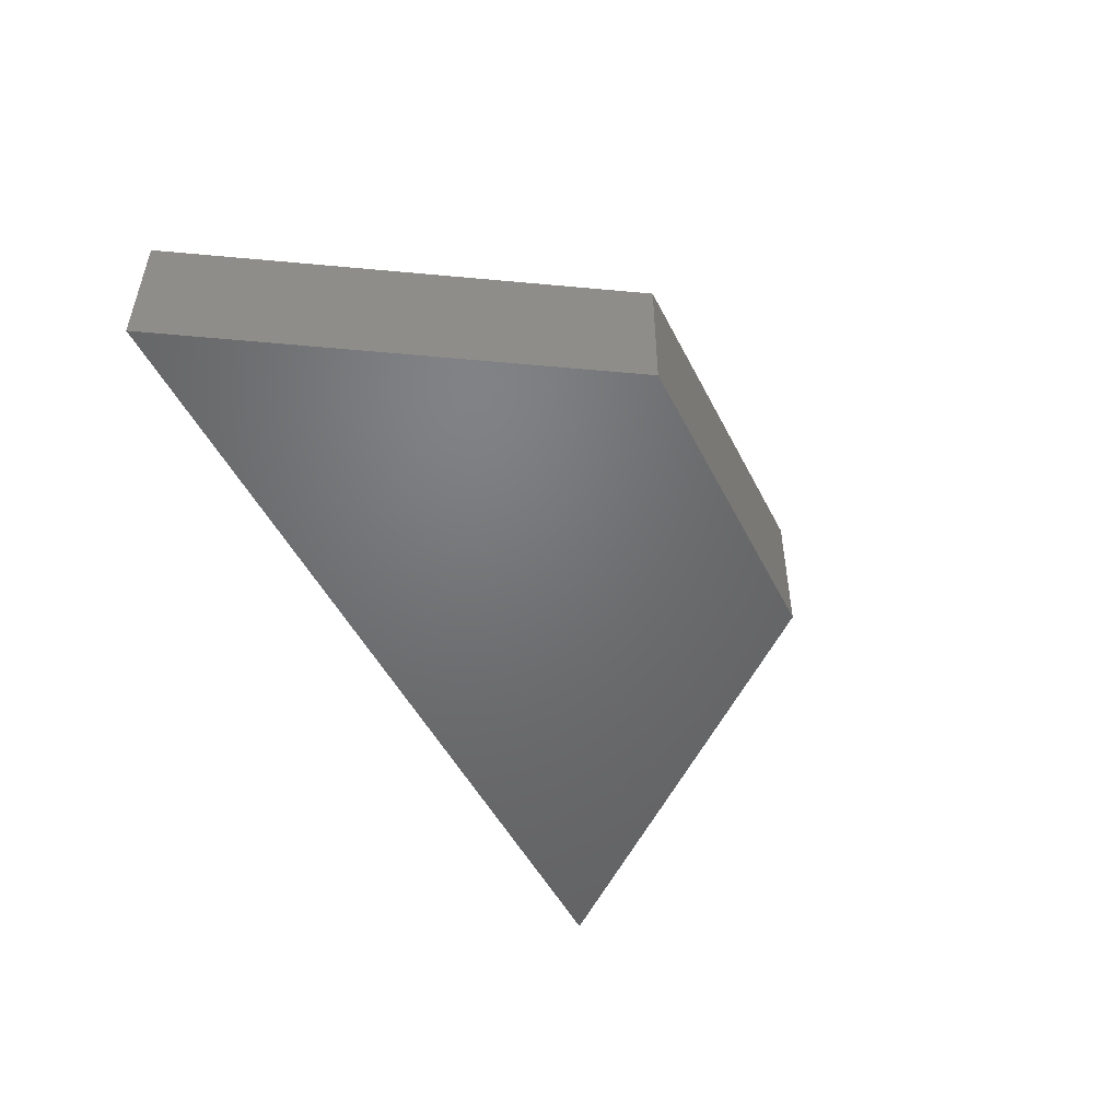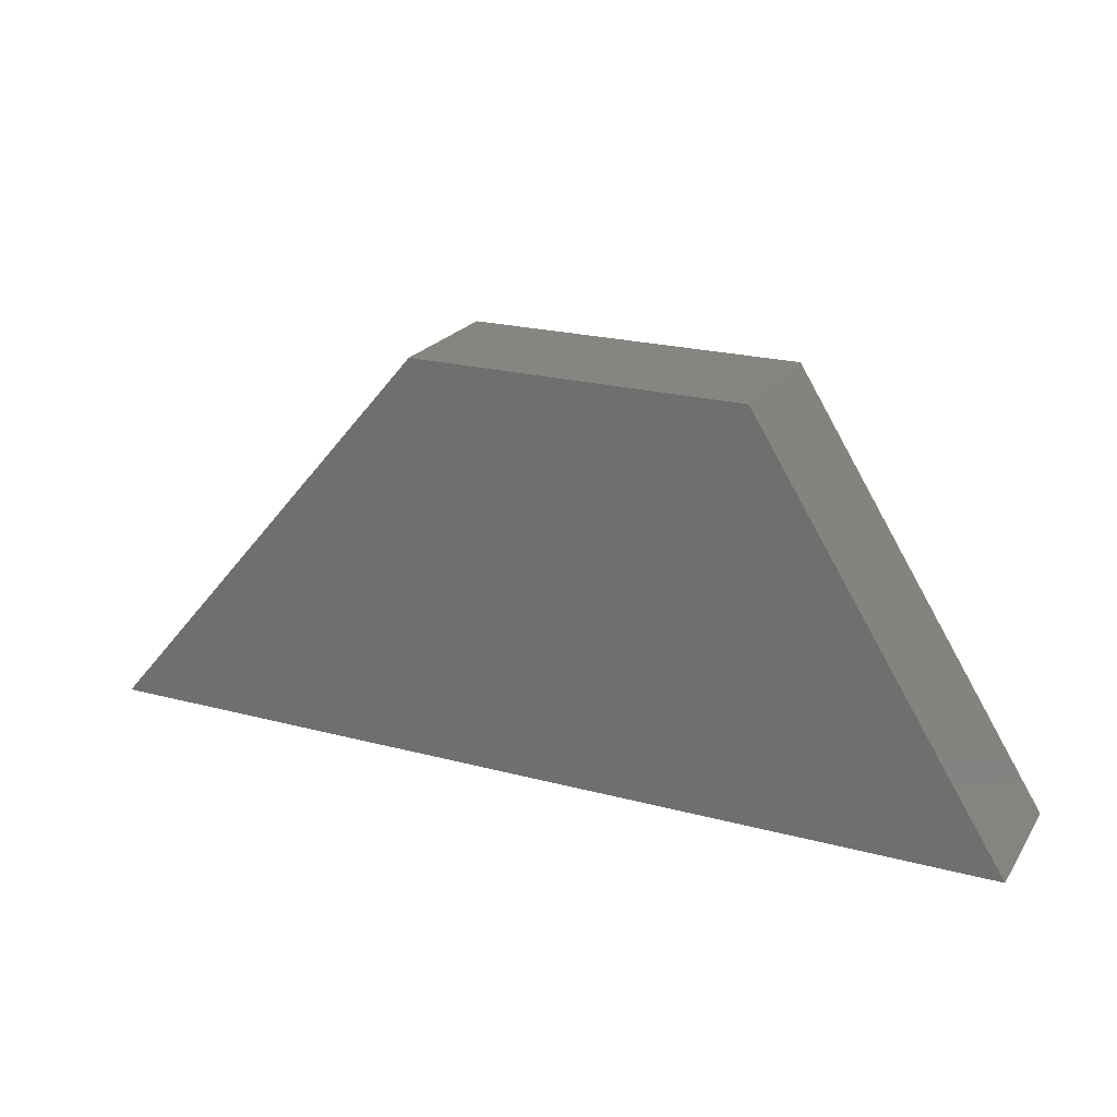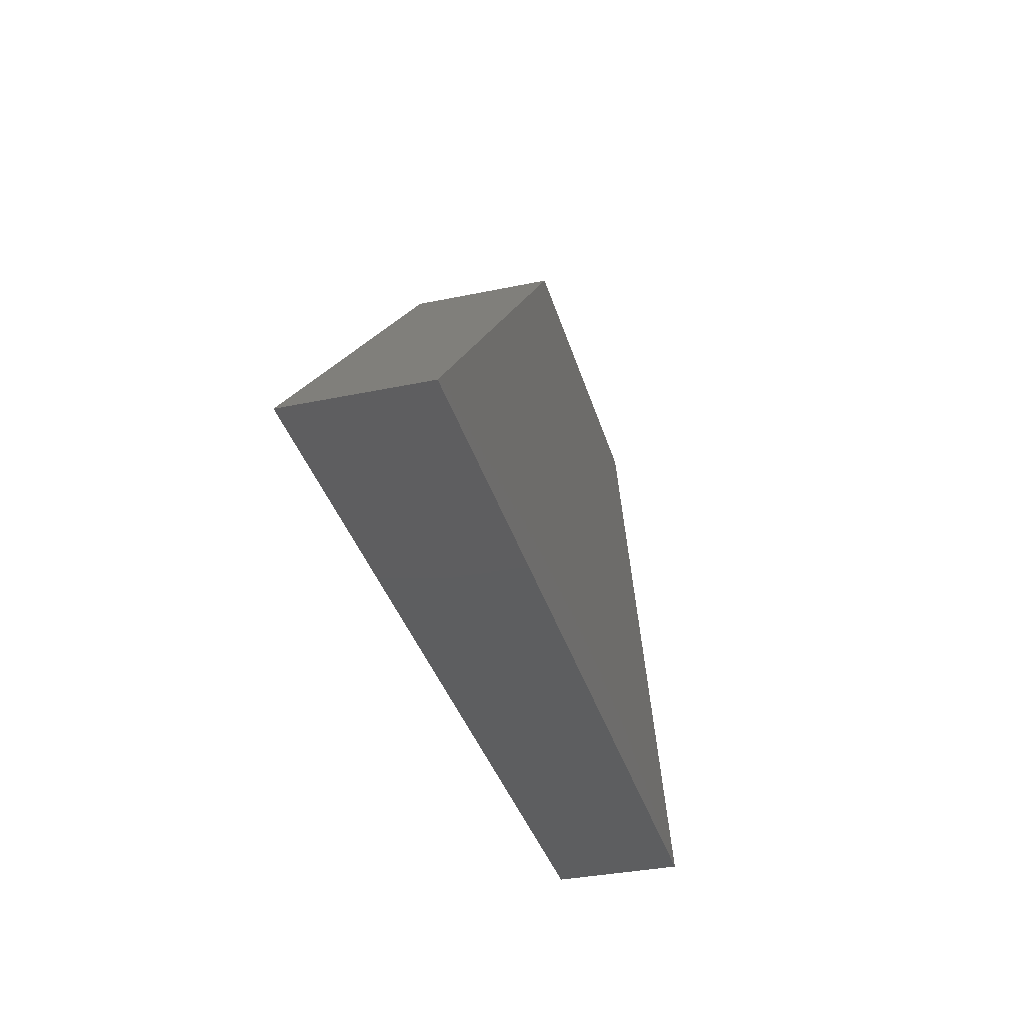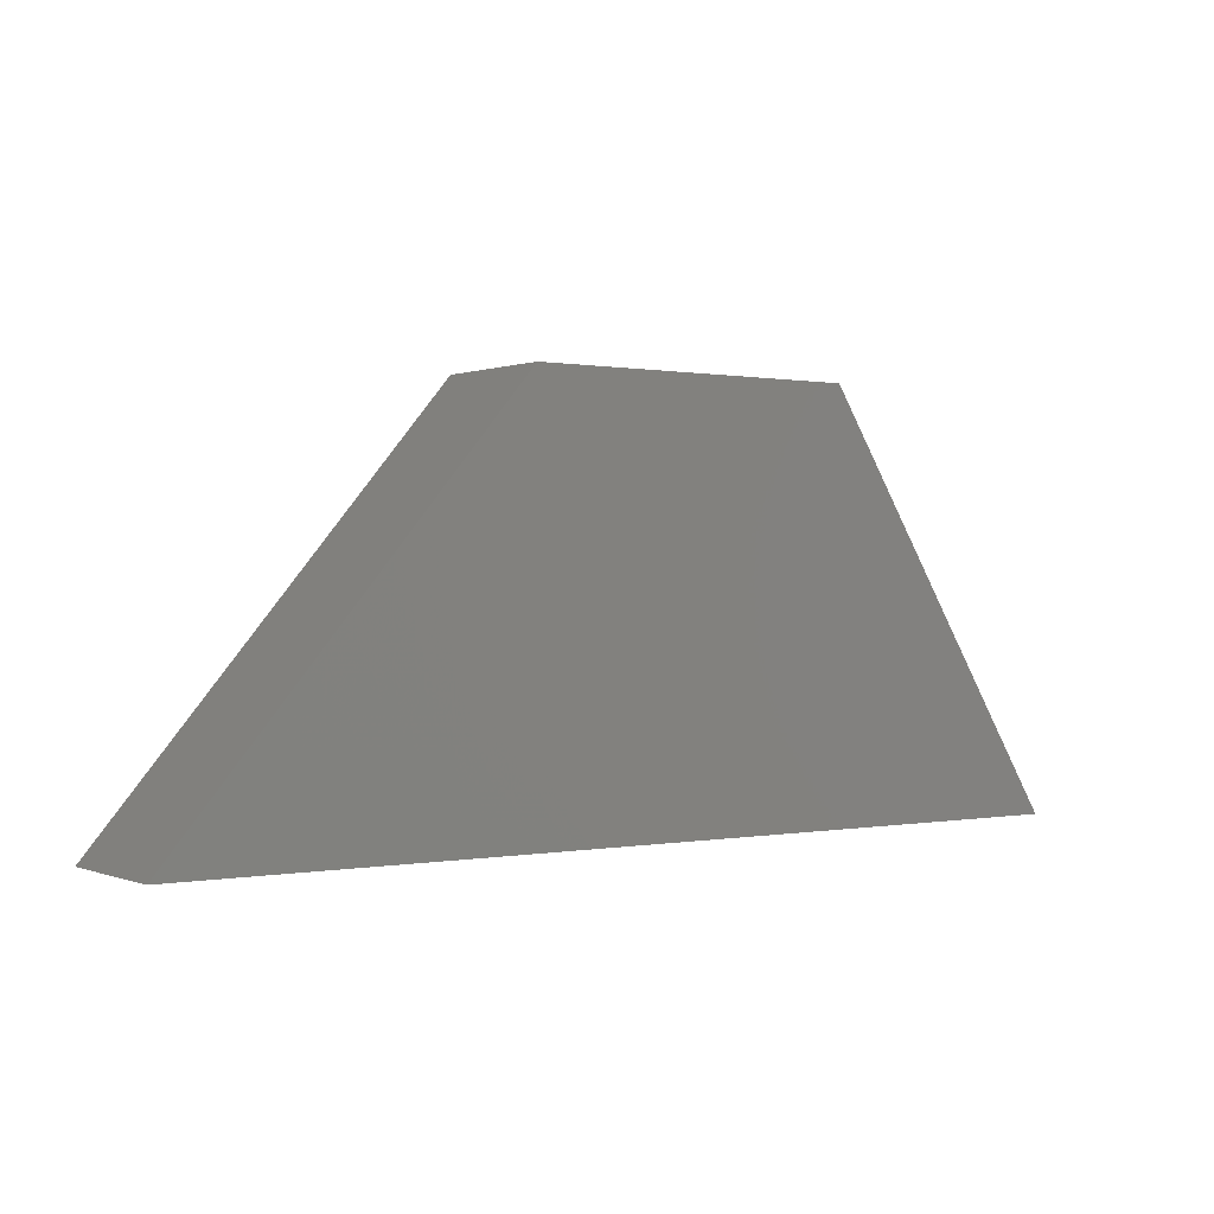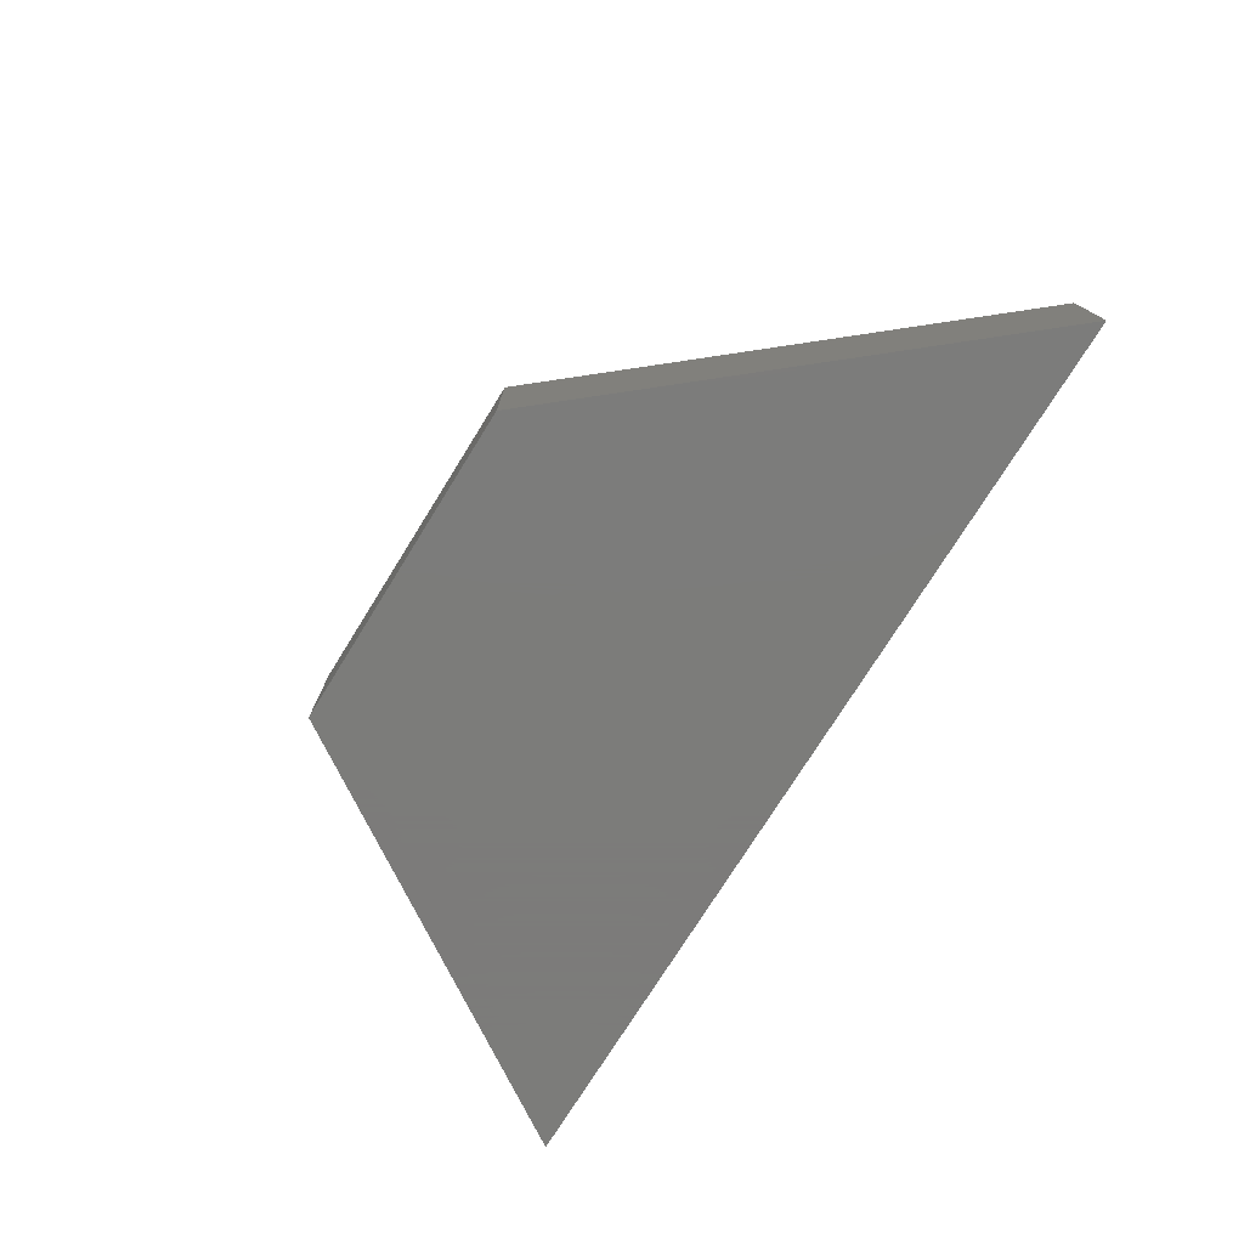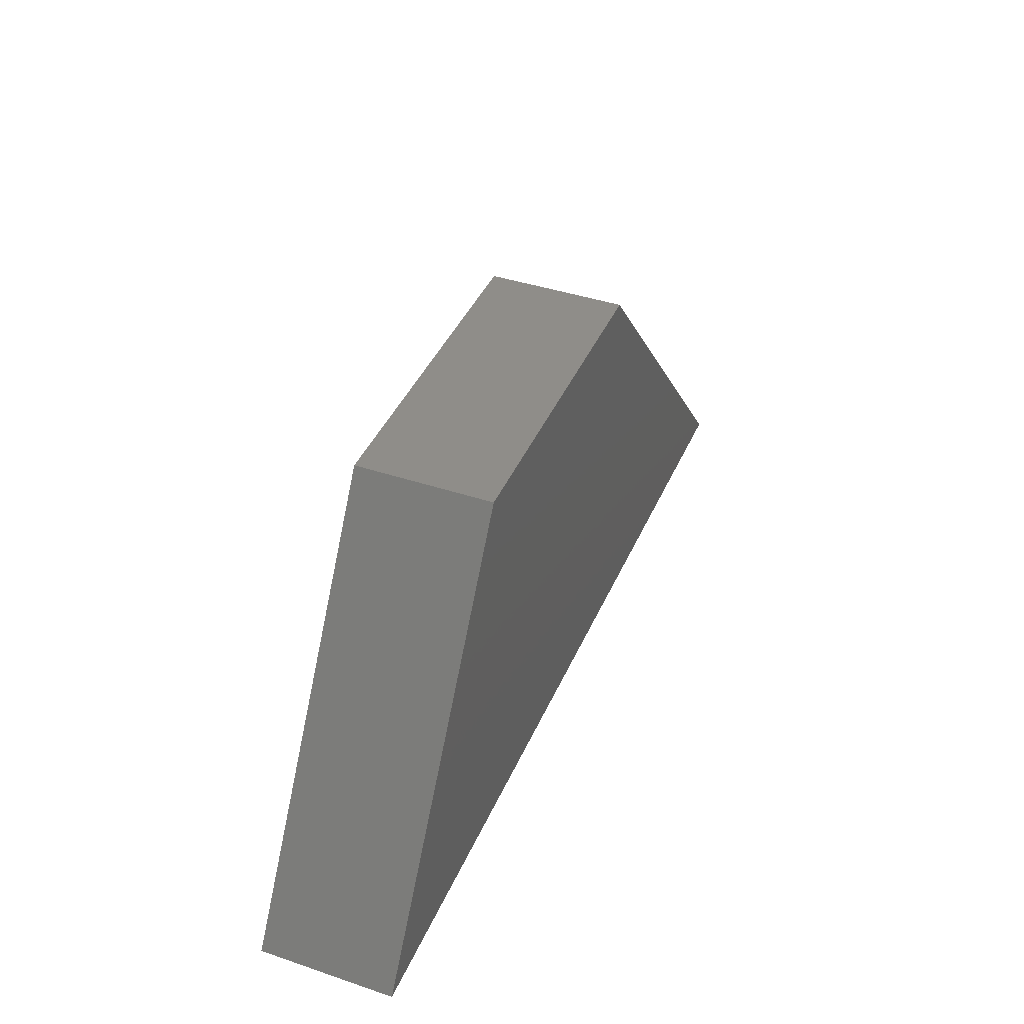
<metadata>
{"format":"stl","ext":"stl","renderer":"f3d","projection":"perspective","resolution":1024,"background":"white","views":[{"elev":-49.6,"azim":-63.8,"up":"+Y"},{"elev":22.1,"azim":-155.1,"up":"+Z"},{"elev":-35.3,"azim":105.5,"up":"+Z"},{"elev":0.3,"azim":144.6,"up":"+Z"},{"elev":-75.2,"azim":58.1,"up":"+Y"},{"elev":41.0,"azim":-67.8,"up":"+Z"}]}
</metadata>
<code>
# stl→obj: 8 verts, 12 faces
v -0.3862 -0.125 -0.4922
v 0.8852 -0.125 -0.4922
v -0.03875 -0.125 0.06373
v 0.4126 -0.125 0.06373
v -0.3862 0.0625 -0.4922
v 0.8852 0.0625 -0.4922
v 0.4126 0.0625 0.06373
v -0.03875 0.0625 0.06373
f 1 2 3
f 3 2 4
f 1 5 2
f 2 5 6
f 2 6 4
f 4 6 7
f 4 7 3
f 3 7 8
f 3 8 1
f 1 8 5
f 8 7 5
f 5 7 6

</code>
